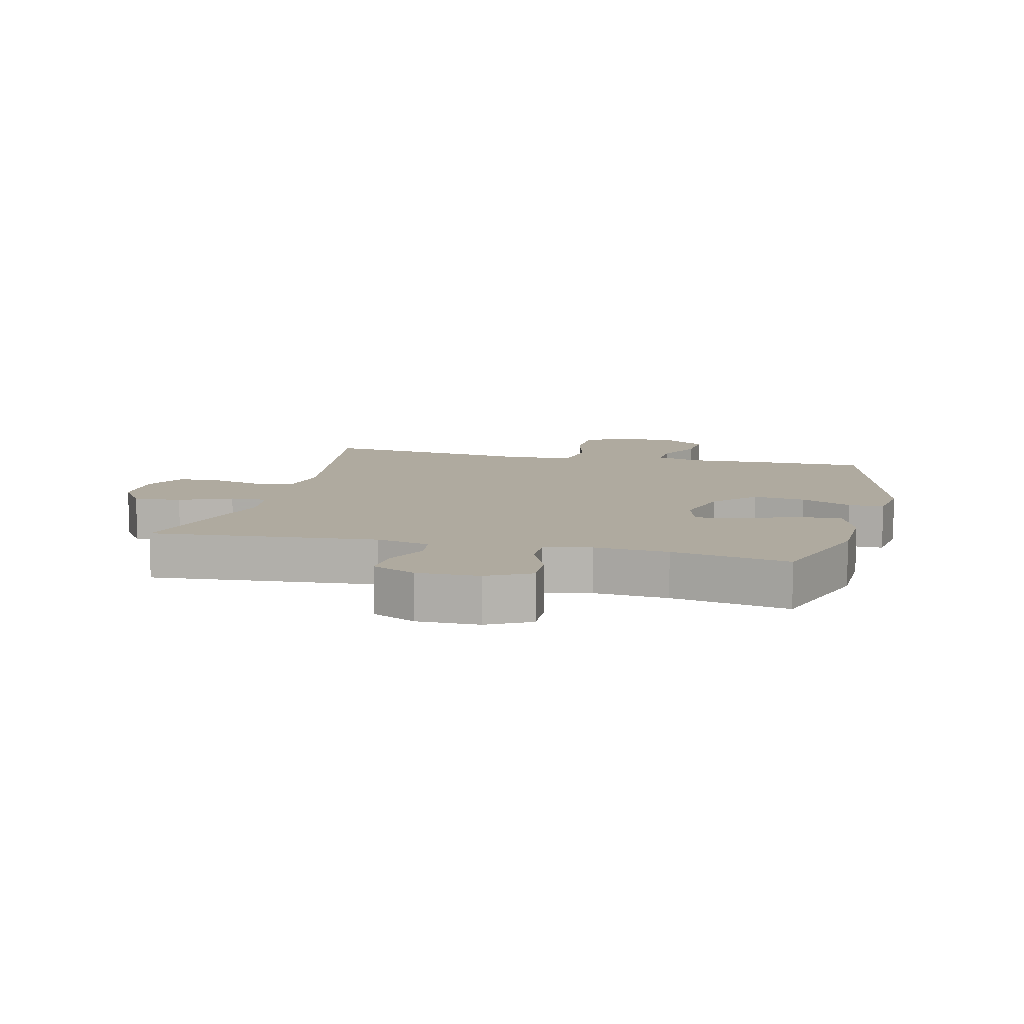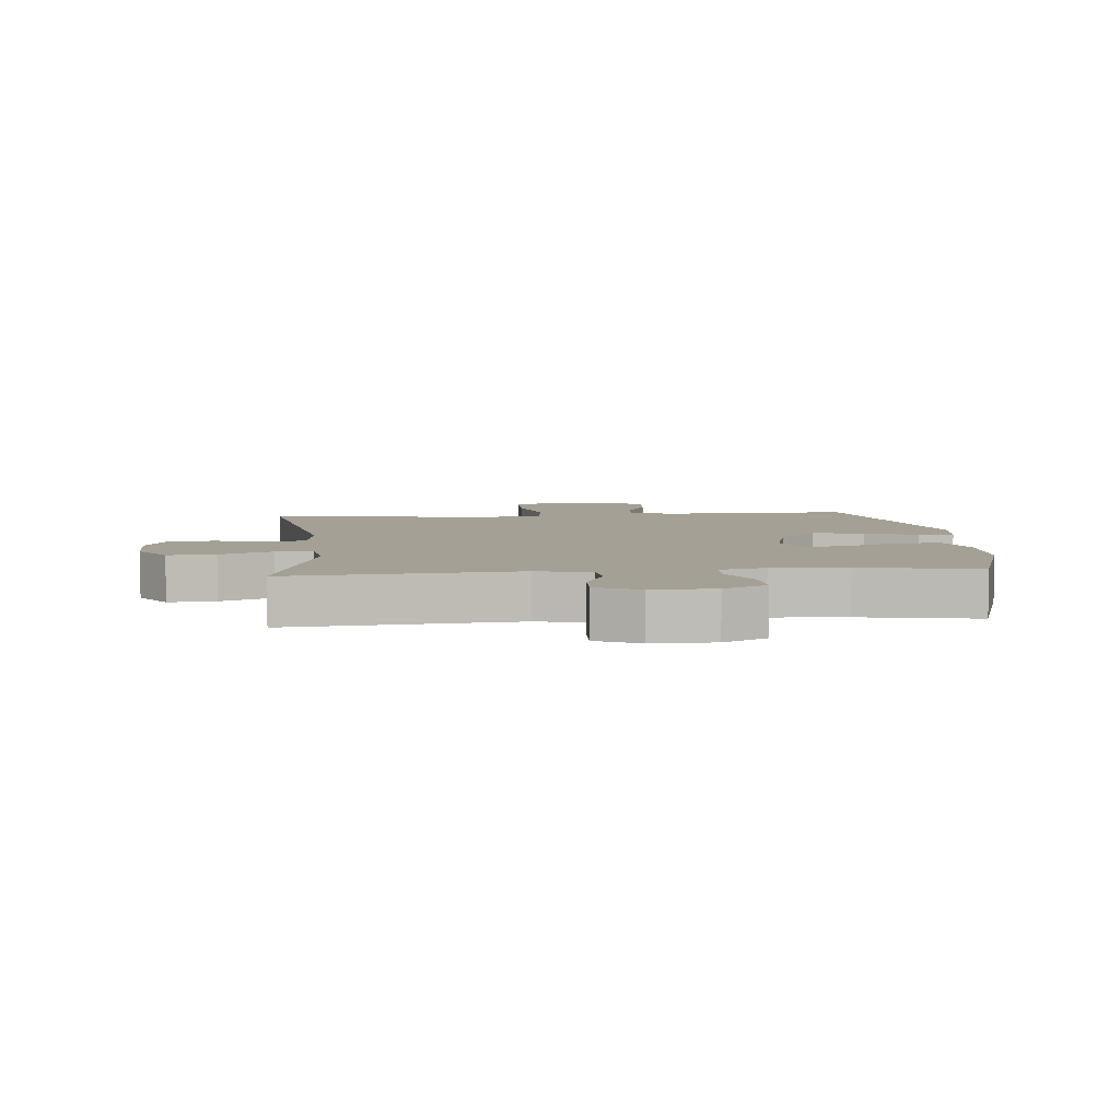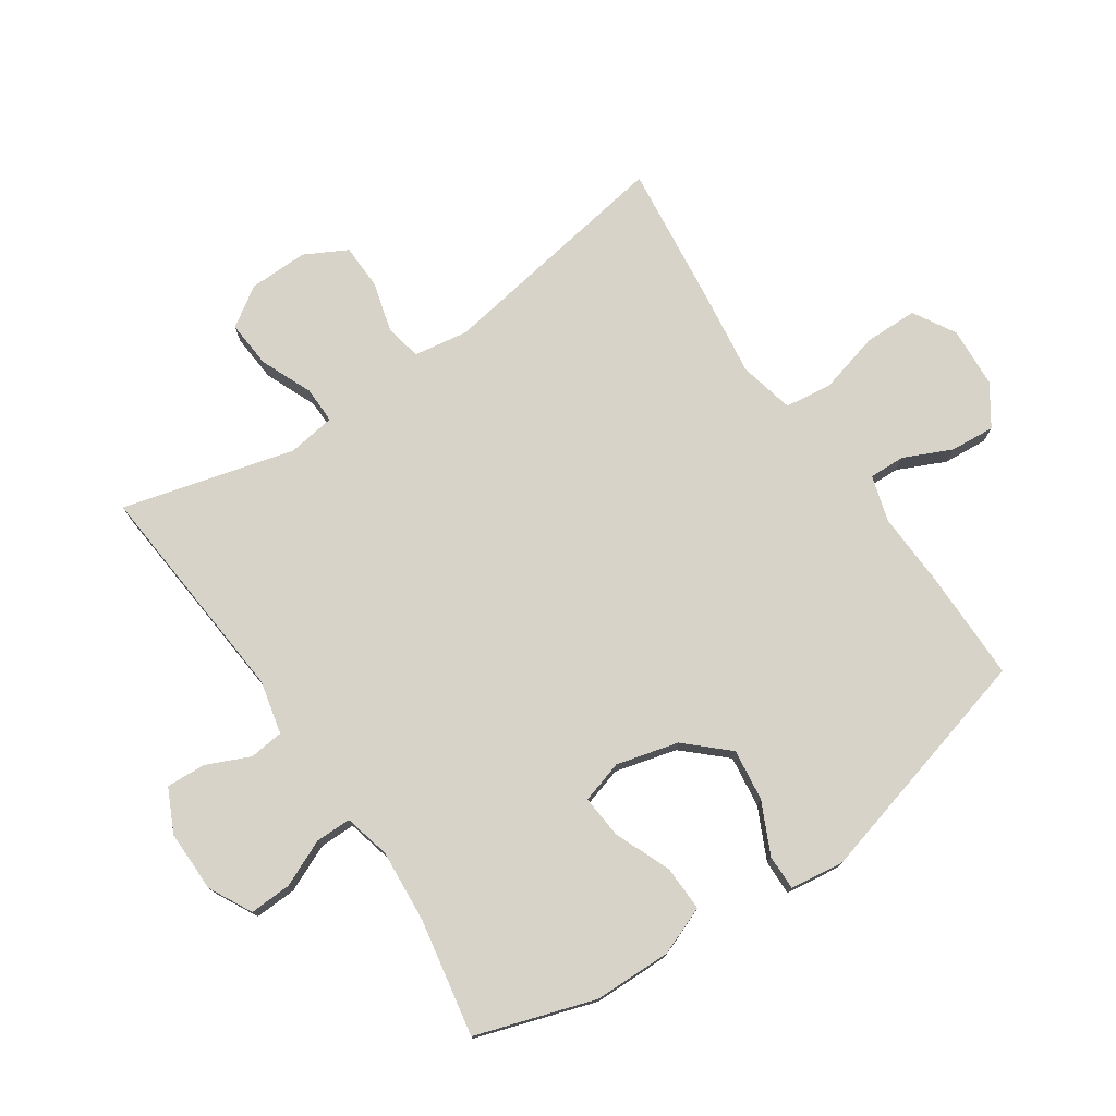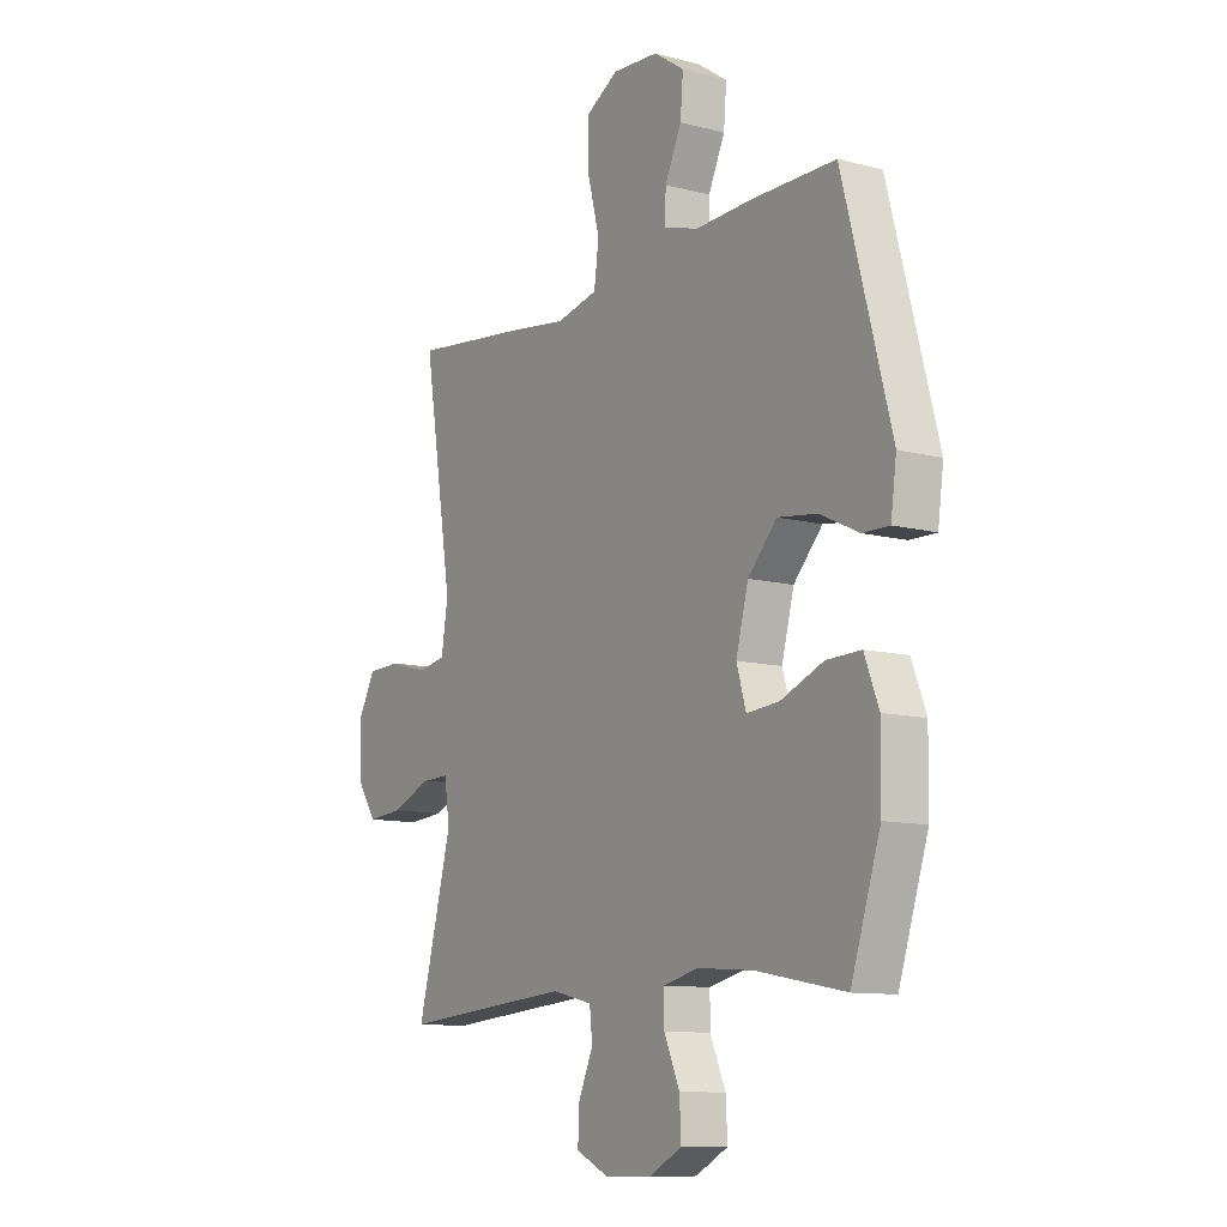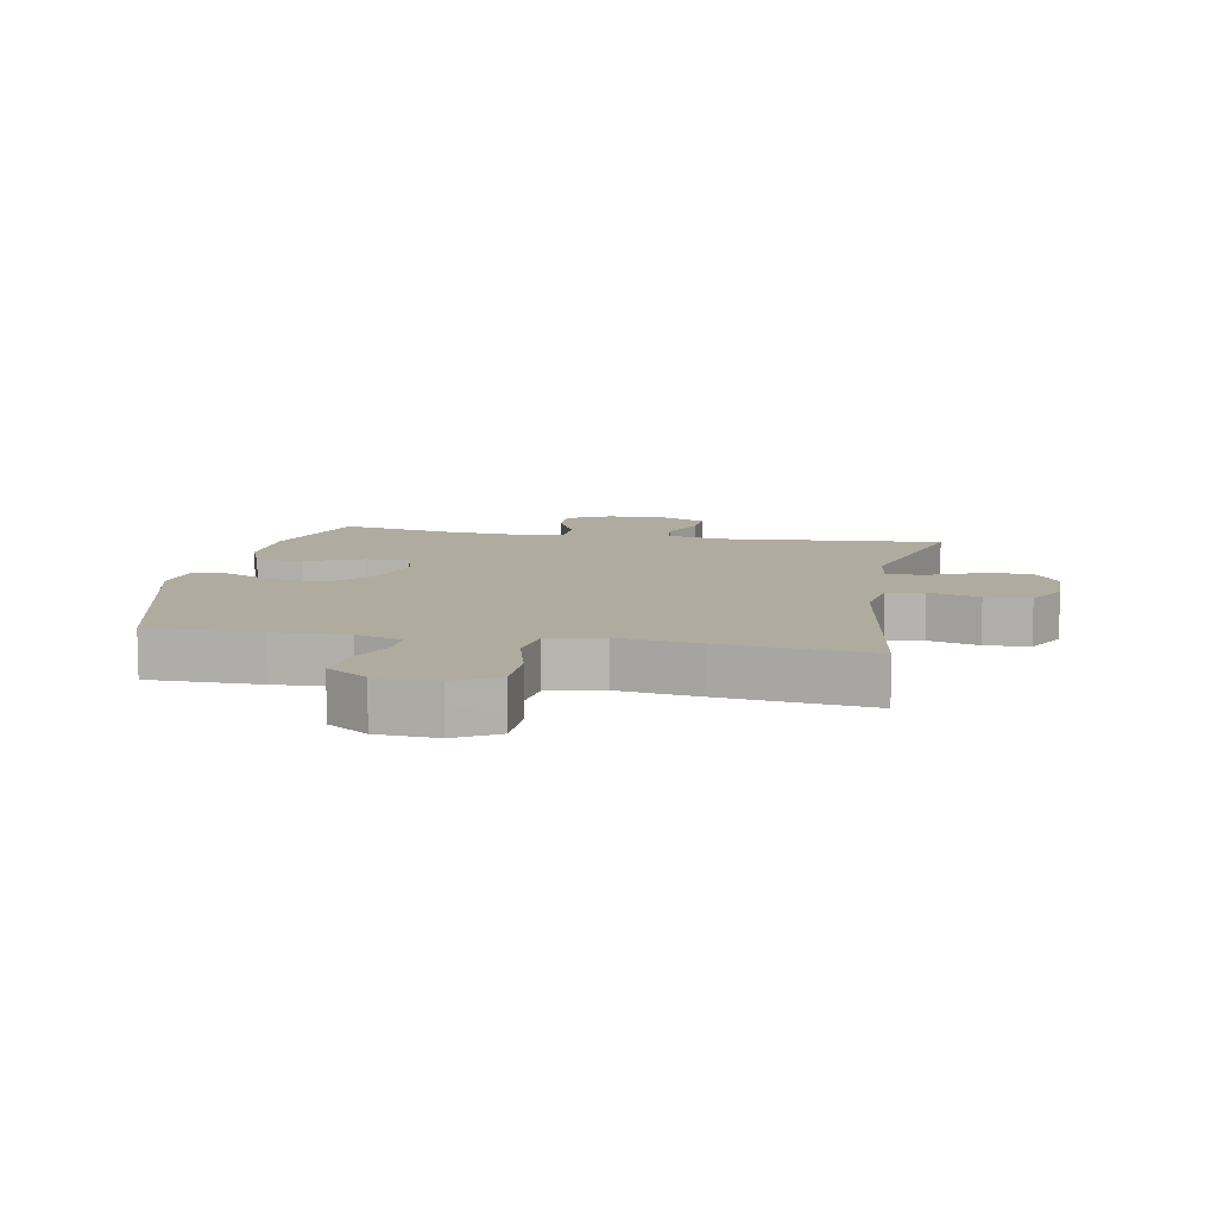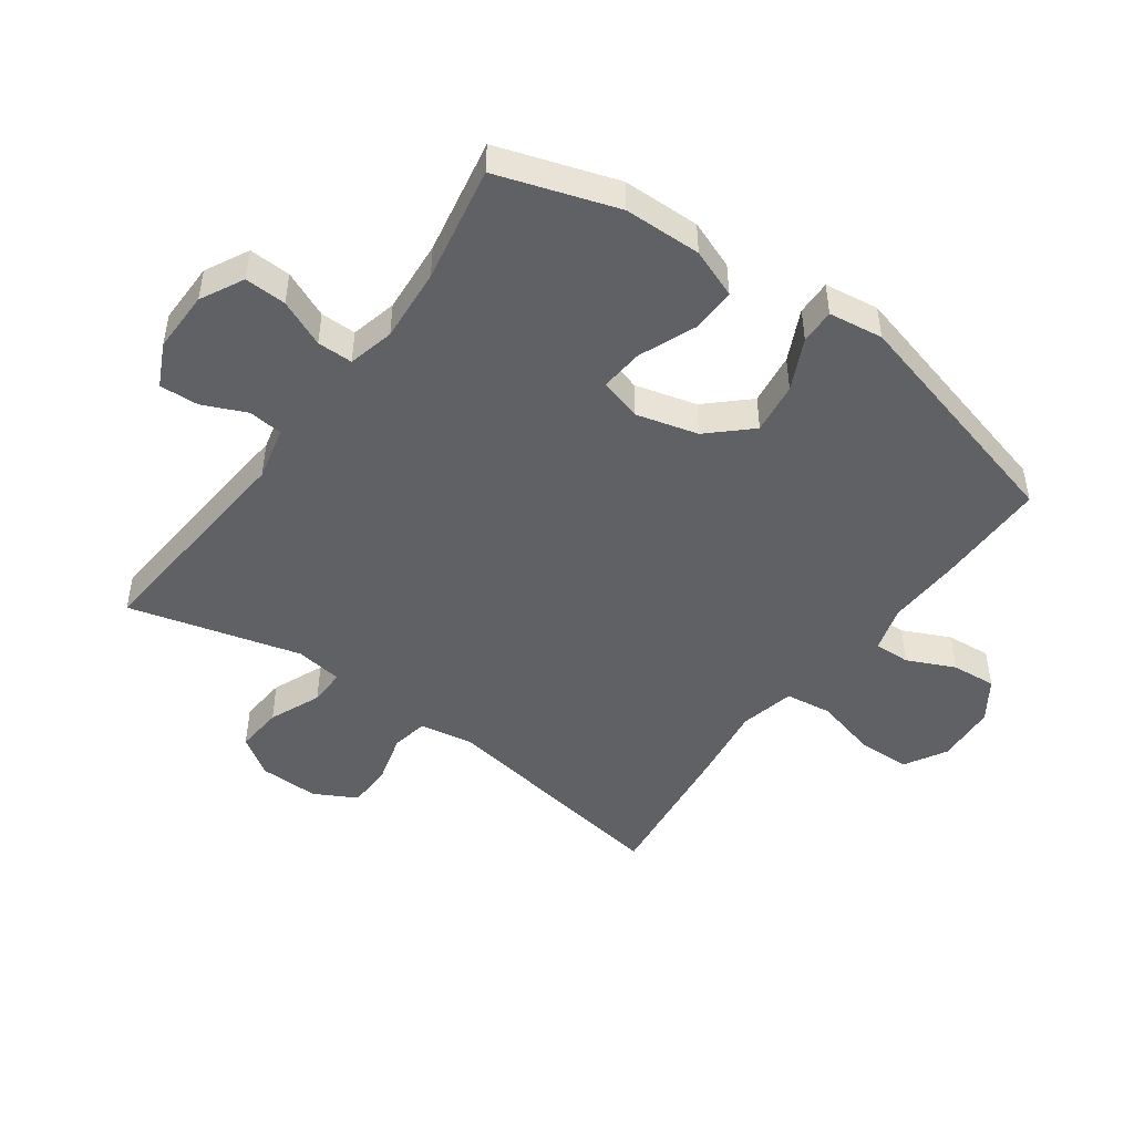
<metadata>
{"format":"obj","ext":"obj","renderer":"f3d","projection":"perspective","resolution":1024,"background":"white","views":[{"elev":9.5,"azim":-166.3,"up":"+Y"},{"elev":5.7,"azim":174.4,"up":"+Y"},{"elev":76.0,"azim":-124.2,"up":"+Y"},{"elev":-10.7,"azim":-123.1,"up":"+Z"},{"elev":9.7,"azim":10.7,"up":"+Y"},{"elev":-47.5,"azim":-125.8,"up":"+Y"}]}
</metadata>
<code>
v 0.5 0.07 -0.5
v 0.138 0.07 -0.469
v 0.052 0.07 -0.489
v 0.046 0.07 -0.544
v 0.077 0.07 -0.614
v 0.08 0.07 -0.677
v 0.011 0.07 -0.71
v -0.088 0.07 -0.709
v -0.157 0.07 -0.673
v -0.154 0.07 -0.606
v -0.121 0.07 -0.531
v -0.121 0.07 -0.474
v -0.195 0.07 -0.456
v -0.313 0.07 -0.465
v -0.5 0.07 -0.5
v -0.562 0.07 -0.309
v -0.564 0.07 -0.185
v -0.534 0.07 -0.107
v -0.461 0.07 -0.109
v -0.371 0.07 -0.146
v -0.302 0.07 -0.152
v -0.282 0.07 -0.084
v -0.308 0.07 0.015
v -0.369 0.07 0.081
v -0.452 0.07 0.07
v -0.534 0.07 0.031
v -0.59 0.07 0.03
v -0.602 0.07 0.117
v -0.5 0.07 0.5
v -0.321 0.07 0.5
v -0.203 0.07 0.495
v -0.129 0.07 0.517
v -0.131 0.07 0.575
v -0.166 0.07 0.651
v -0.172 0.07 0.723
v -0.107 0.07 0.767
v -0.01 0.07 0.773
v 0.058 0.07 0.734
v 0.059 0.07 0.648
v 0.033 0.07 0.549
v 0.043 0.07 0.474
v 0.131 0.07 0.454
v 0.262 0.07 0.472
v 0.5 0.07 0.5
v 0.438 0.07 0.114
v 0.452 0.07 0.027
v 0.511 0.07 0.016
v 0.592 0.07 0.038
v 0.664 0.07 0.036
v 0.7 0.07 -0.032
v 0.698 0.07 -0.127
v 0.656 0.07 -0.19
v 0.58 0.07 -0.184
v 0.497 0.07 -0.149
v 0.438 0.07 -0.148
v 0.427 0.07 -0.224
v 0.5 0 -0.5
v 0.138 0 -0.469
v 0.052 0 -0.489
v 0.046 0 -0.544
v 0.077 0 -0.614
v 0.08 0 -0.677
v 0.011 0 -0.71
v -0.088 0 -0.709
v -0.157 0 -0.673
v -0.154 0 -0.606
v -0.121 0 -0.531
v -0.121 0 -0.474
v -0.195 0 -0.456
v -0.313 0 -0.465
v -0.5 0 -0.5
v -0.562 0 -0.309
v -0.564 0 -0.185
v -0.534 0 -0.107
v -0.461 0 -0.109
v -0.371 0 -0.146
v -0.302 0 -0.152
v -0.282 0 -0.084
v -0.308 0 0.015
v -0.369 0 0.081
v -0.452 0 0.07
v -0.534 0 0.031
v -0.59 0 0.03
v -0.602 0 0.117
v -0.5 0 0.5
v -0.321 0 0.5
v -0.203 0 0.495
v -0.129 0 0.517
v -0.131 0 0.575
v -0.166 0 0.651
v -0.172 0 0.723
v -0.107 0 0.767
v -0.01 0 0.773
v 0.058 0 0.734
v 0.059 0 0.648
v 0.033 0 0.549
v 0.043 0 0.474
v 0.131 0 0.454
v 0.262 0 0.472
v 0.5 0 0.5
v 0.438 0 0.114
v 0.452 0 0.027
v 0.511 0 0.016
v 0.592 0 0.038
v 0.664 0 0.036
v 0.7 0 -0.032
v 0.698 0 -0.127
v 0.656 0 -0.19
v 0.58 0 -0.184
v 0.497 0 -0.149
v 0.438 0 -0.148
v 0.427 0 -0.224
f 51 52 53 54
f 51 54 55
f 50 51 55
f 47 48 49 50
f 46 47 50 55
f 45 46 55 56
f 42 43 44 45
f 41 42 45 56
f 37 38 39 40
f 37 40 41
f 36 37 41
f 33 34 35 36
f 32 33 36 41
f 31 32 41 56
f 25 26 27 28
f 24 25 28 29
f 23 24 29 30
f 17 18 19 20
f 17 20 21
f 14 15 16 17
f 13 14 17 21
f 12 13 21 22
f 8 9 10 11
f 8 11 12
f 7 8 12
f 4 5 6 7
f 3 4 7 12
f 2 3 12 22
f 23 30 31 56
f 22 23 56
f 1 2 22 56
f 110 109 108 107
f 111 110 107
f 111 107 106
f 106 105 104 103
f 111 106 103 102
f 112 111 102 101
f 101 100 99 98
f 112 101 98 97
f 96 95 94 93
f 97 96 93
f 97 93 92
f 92 91 90 89
f 97 92 89 88
f 112 97 88 87
f 84 83 82 81
f 85 84 81 80
f 86 85 80 79
f 76 75 74 73
f 77 76 73
f 73 72 71 70
f 77 73 70 69
f 78 77 69 68
f 67 66 65 64
f 68 67 64
f 68 64 63
f 63 62 61 60
f 68 63 60 59
f 78 68 59 58
f 112 87 86 79
f 112 79 78
f 112 78 58 57
f 1 57 58 2
f 2 58 59 3
f 3 59 60 4
f 4 60 61 5
f 5 61 62 6
f 6 62 63 7
f 7 63 64 8
f 8 64 65 9
f 9 65 66 10
f 10 66 67 11
f 11 67 68 12
f 12 68 69 13
f 13 69 70 14
f 14 70 71 15
f 15 71 72 16
f 16 72 73 17
f 17 73 74 18
f 18 74 75 19
f 19 75 76 20
f 20 76 77 21
f 21 77 78 22
f 22 78 79 23
f 23 79 80 24
f 24 80 81 25
f 25 81 82 26
f 26 82 83 27
f 27 83 84 28
f 28 84 85 29
f 29 85 86 30
f 30 86 87 31
f 31 87 88 32
f 32 88 89 33
f 33 89 90 34
f 34 90 91 35
f 35 91 92 36
f 36 92 93 37
f 37 93 94 38
f 38 94 95 39
f 39 95 96 40
f 40 96 97 41
f 41 97 98 42
f 42 98 99 43
f 43 99 100 44
f 44 100 101 45
f 45 101 102 46
f 46 102 103 47
f 47 103 104 48
f 48 104 105 49
f 49 105 106 50
f 50 106 107 51
f 51 107 108 52
f 52 108 109 53
f 53 109 110 54
f 54 110 111 55
f 55 111 112 56
f 56 112 57 1

</code>
